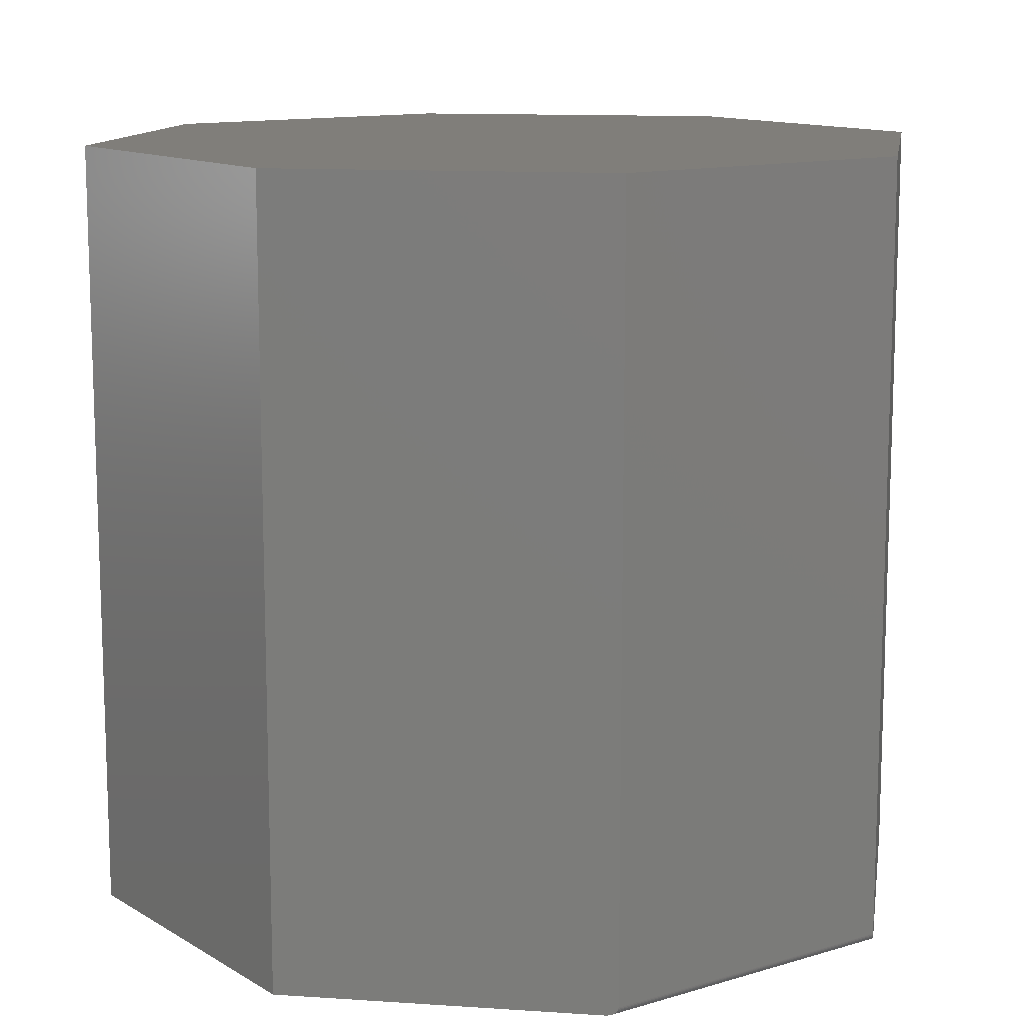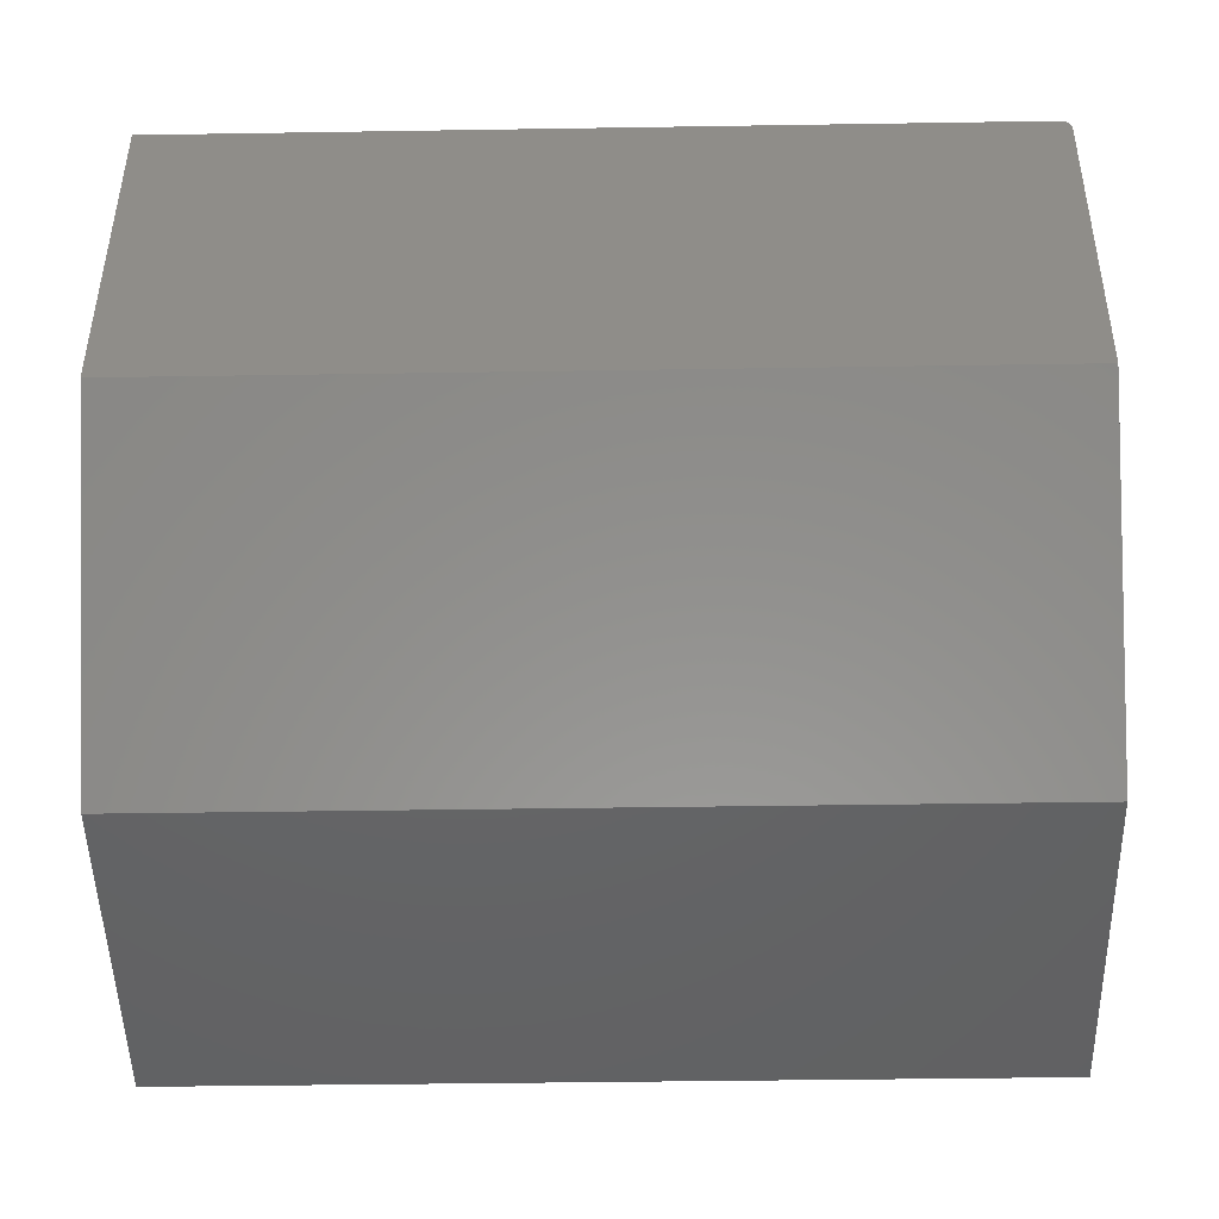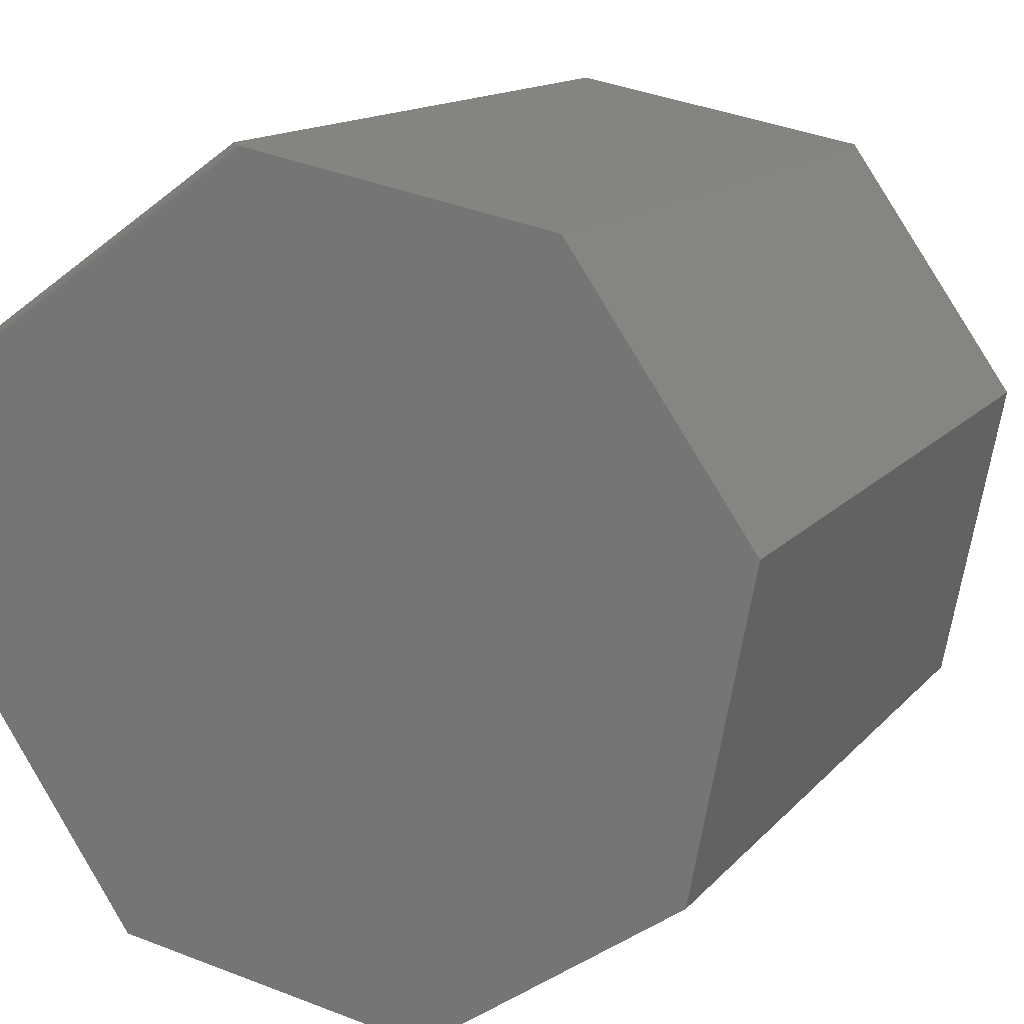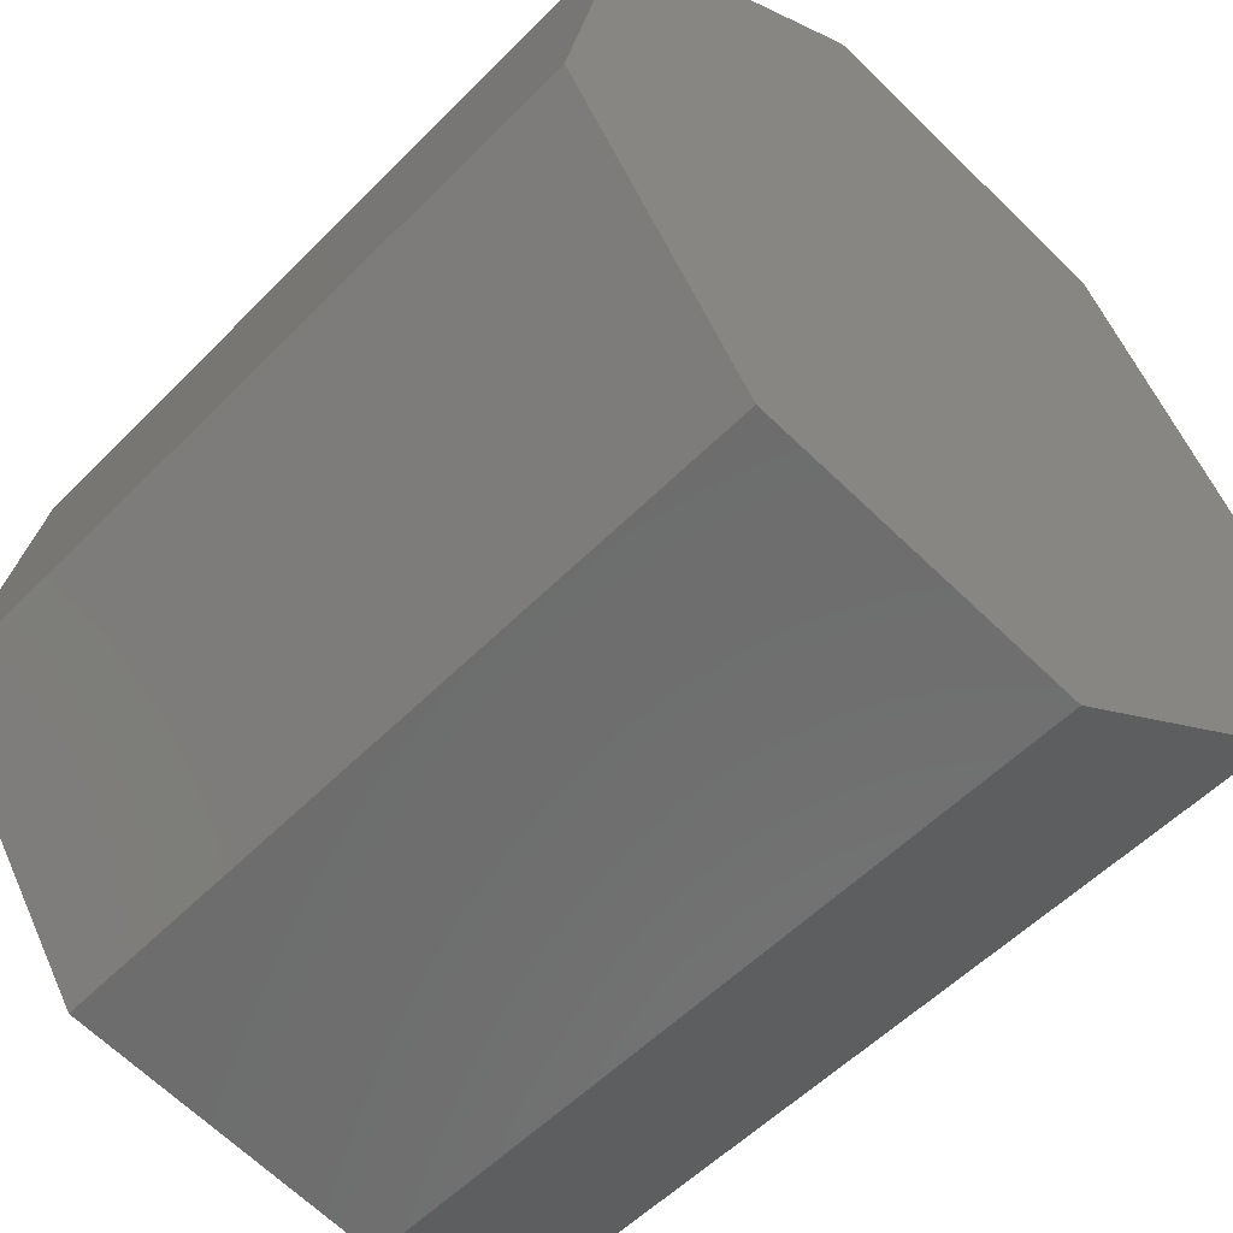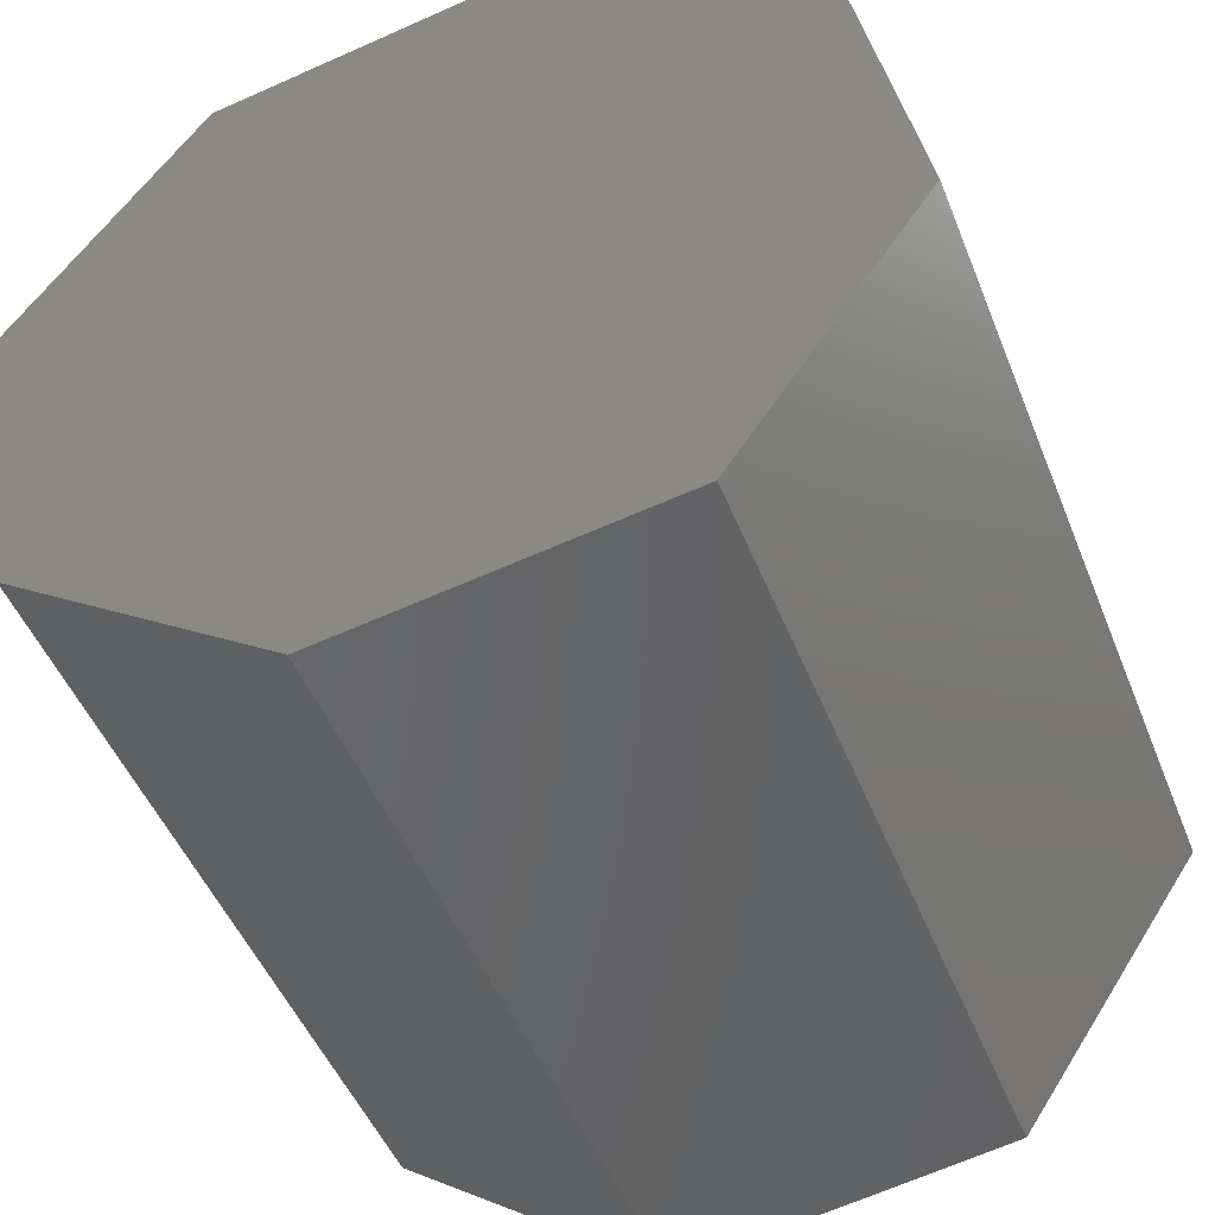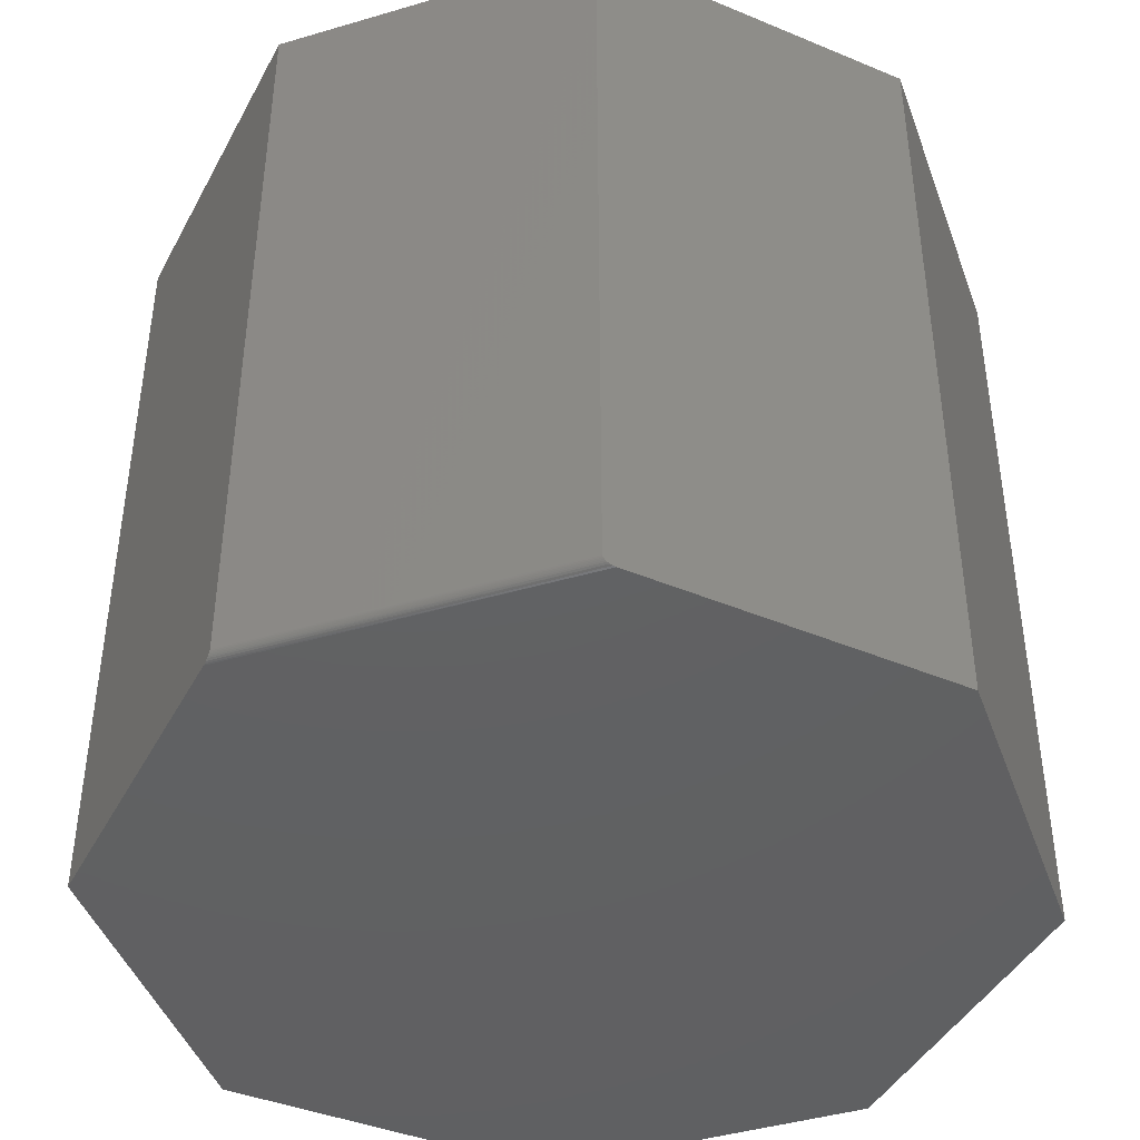
<metadata>
{"format":"stl","ext":"stl","renderer":"f3d","projection":"perspective","resolution":1024,"background":"white","views":[{"elev":12.3,"azim":-70.3,"up":"+Y"},{"elev":-37.4,"azim":-88.8,"up":"+Z"},{"elev":14.1,"azim":25.5,"up":"+Z"},{"elev":-54.1,"azim":-43.0,"up":"+Z"},{"elev":-47.9,"azim":-158.9,"up":"+Z"},{"elev":-43.1,"azim":-15.7,"up":"+Y"}]}
</metadata>
<code>
# stl→obj: 34 verts, 64 faces
v 0.4184 -0.7031 0.6412
v -0.1443 -0.7031 0.7477
v 0.75 -0.7031 0.1675
v -0.6436 -0.7031 0.3982
v 0.6395 -0.7031 -0.4167
v -0.75 -0.7031 -0.1641
v 0.1658 -0.7031 -0.7483
v -0.4184 -0.7031 -0.6535
v -0.6429 -0.7029 0.402
v -0.642 -0.7019 0.4069
v -0.6412 -0.7 0.4113
v -0.6407 -0.6985 0.4138
v -0.6403 -0.6966 0.416
v -0.6399 -0.6946 0.4178
v -0.6397 -0.6923 0.4191
v -0.6395 -0.6899 0.4199
v -0.6395 -0.6875 0.4201
v -0.6395 0.7031 0.4201
v -0.75 0.7031 -0.1641
v -0.1658 0.7031 0.7517
v -0.1658 -0.6875 0.7517
v -0.1543 -0.7013 0.7496
v -0.1496 -0.7026 0.7487
v 0.4184 0.7031 0.6412
v -0.1657 -0.6887 0.7517
v -0.1652 -0.6912 0.7516
v -0.1642 -0.6935 0.7514
v -0.1626 -0.6956 0.7511
v -0.1607 -0.6976 0.7508
v -0.1584 -0.6993 0.7503
v 0.75 0.7031 0.1675
v 0.6395 0.7031 -0.4167
v 0.1658 0.7031 -0.7483
v -0.4184 0.7031 -0.6535
f 1 2 3
f 3 2 4
f 3 4 5
f 5 4 6
f 5 6 7
f 7 6 8
f 4 9 10
f 6 4 10
f 6 10 11
f 6 11 12
f 6 12 13
f 6 13 14
f 6 14 15
f 6 15 16
f 6 16 17
f 6 17 18
f 6 18 19
f 20 18 21
f 21 18 17
f 2 22 23
f 21 24 20
f 1 24 21
f 1 21 25
f 1 25 26
f 1 26 27
f 1 27 28
f 1 28 29
f 1 29 30
f 1 30 22
f 1 22 2
f 2 9 4
f 2 23 9
f 17 25 21
f 17 16 25
f 26 25 16
f 16 15 26
f 27 26 15
f 15 14 27
f 28 27 14
f 14 13 28
f 29 28 13
f 13 12 29
f 30 29 12
f 12 11 30
f 22 30 11
f 11 10 22
f 23 22 10
f 10 9 23
f 31 20 24
f 20 31 18
f 18 31 32
f 18 32 19
f 19 32 33
f 19 33 34
f 31 24 3
f 3 24 1
f 32 31 5
f 5 31 3
f 33 32 7
f 7 32 5
f 34 33 8
f 8 33 7
f 19 34 6
f 6 34 8

</code>
